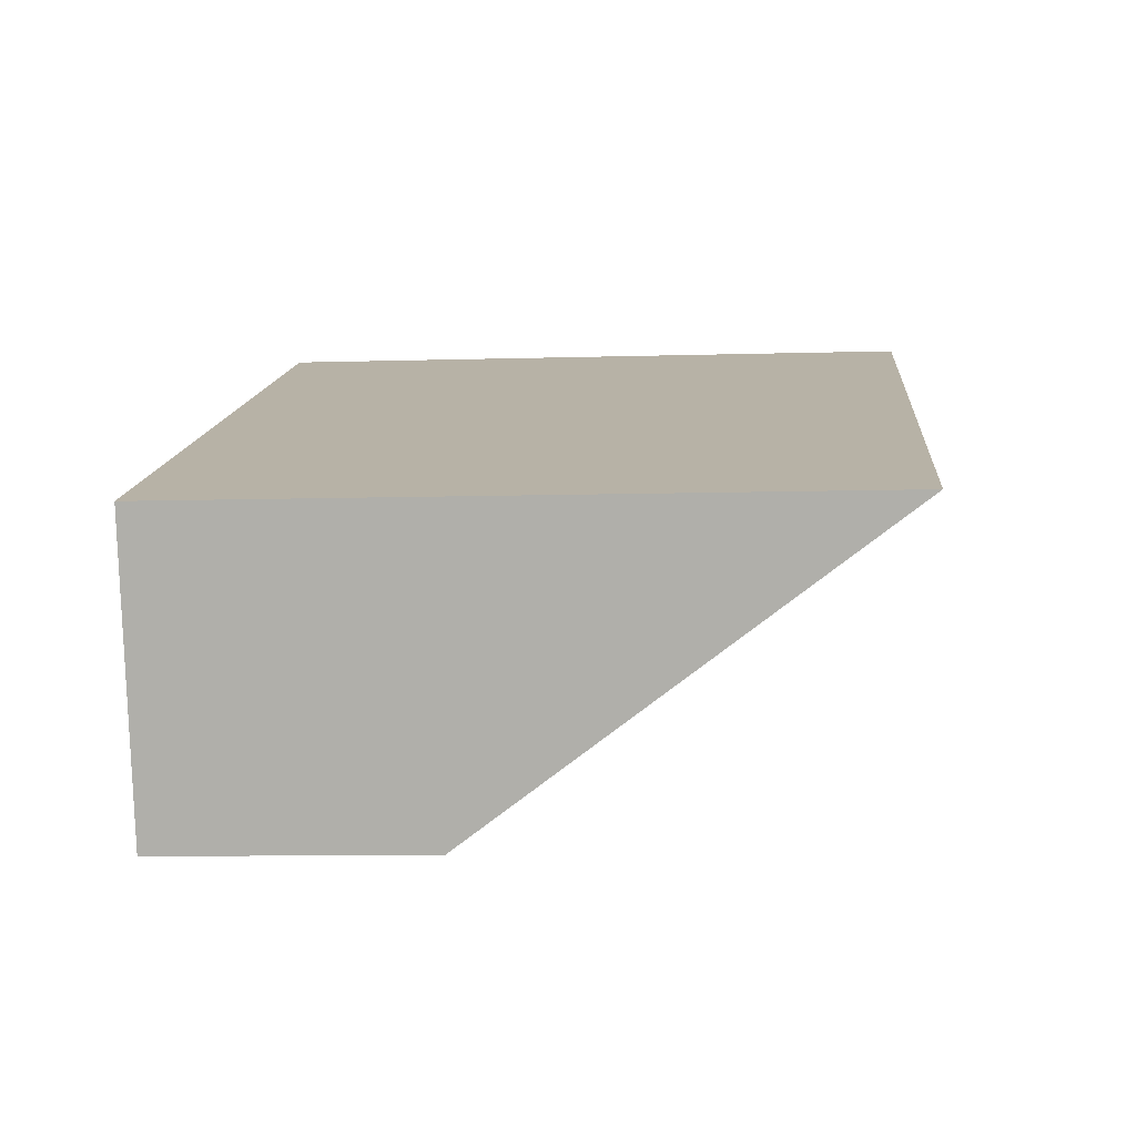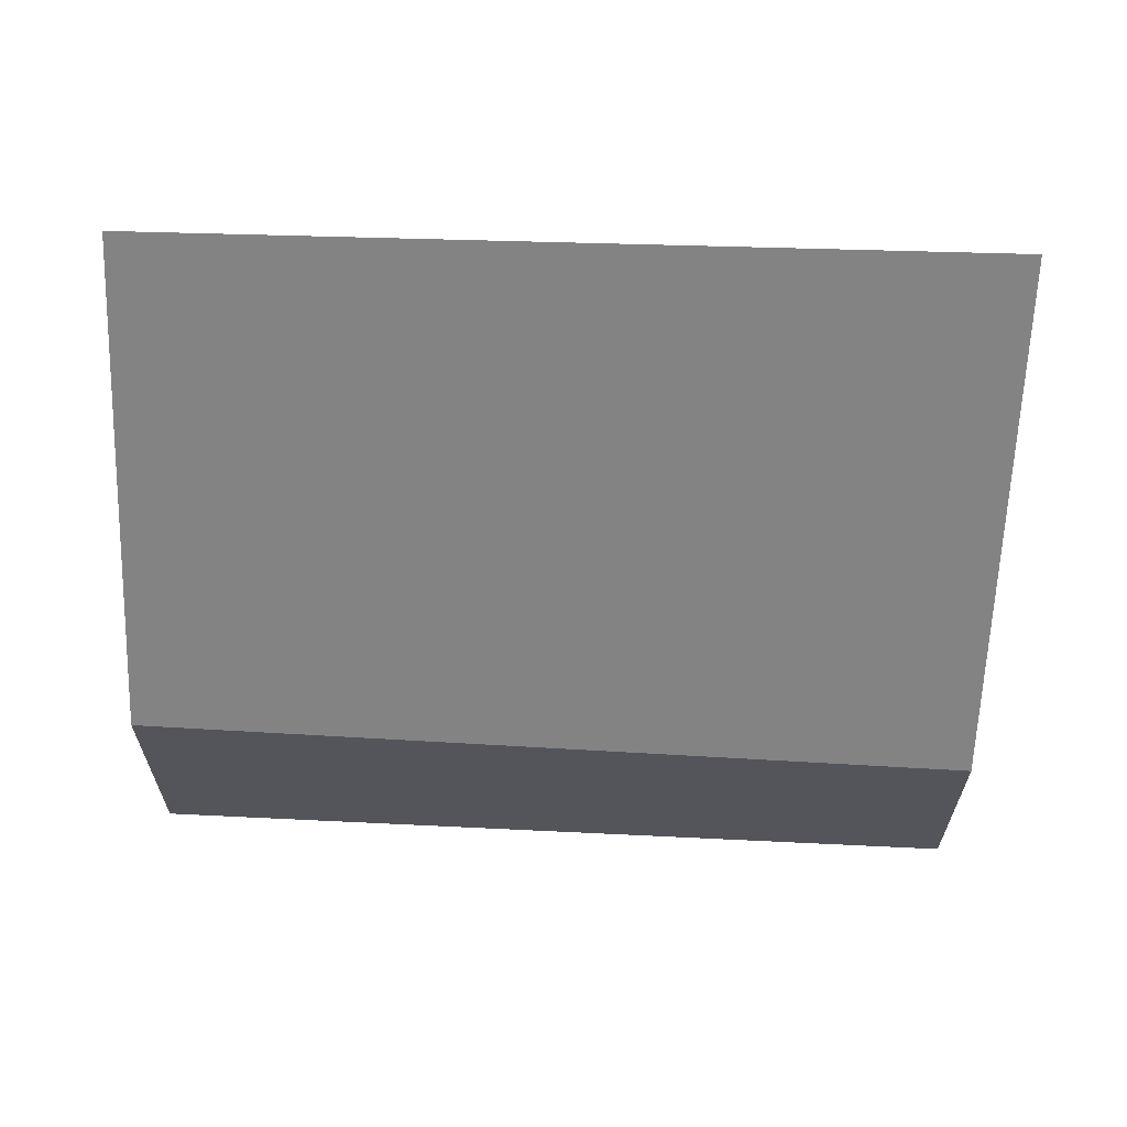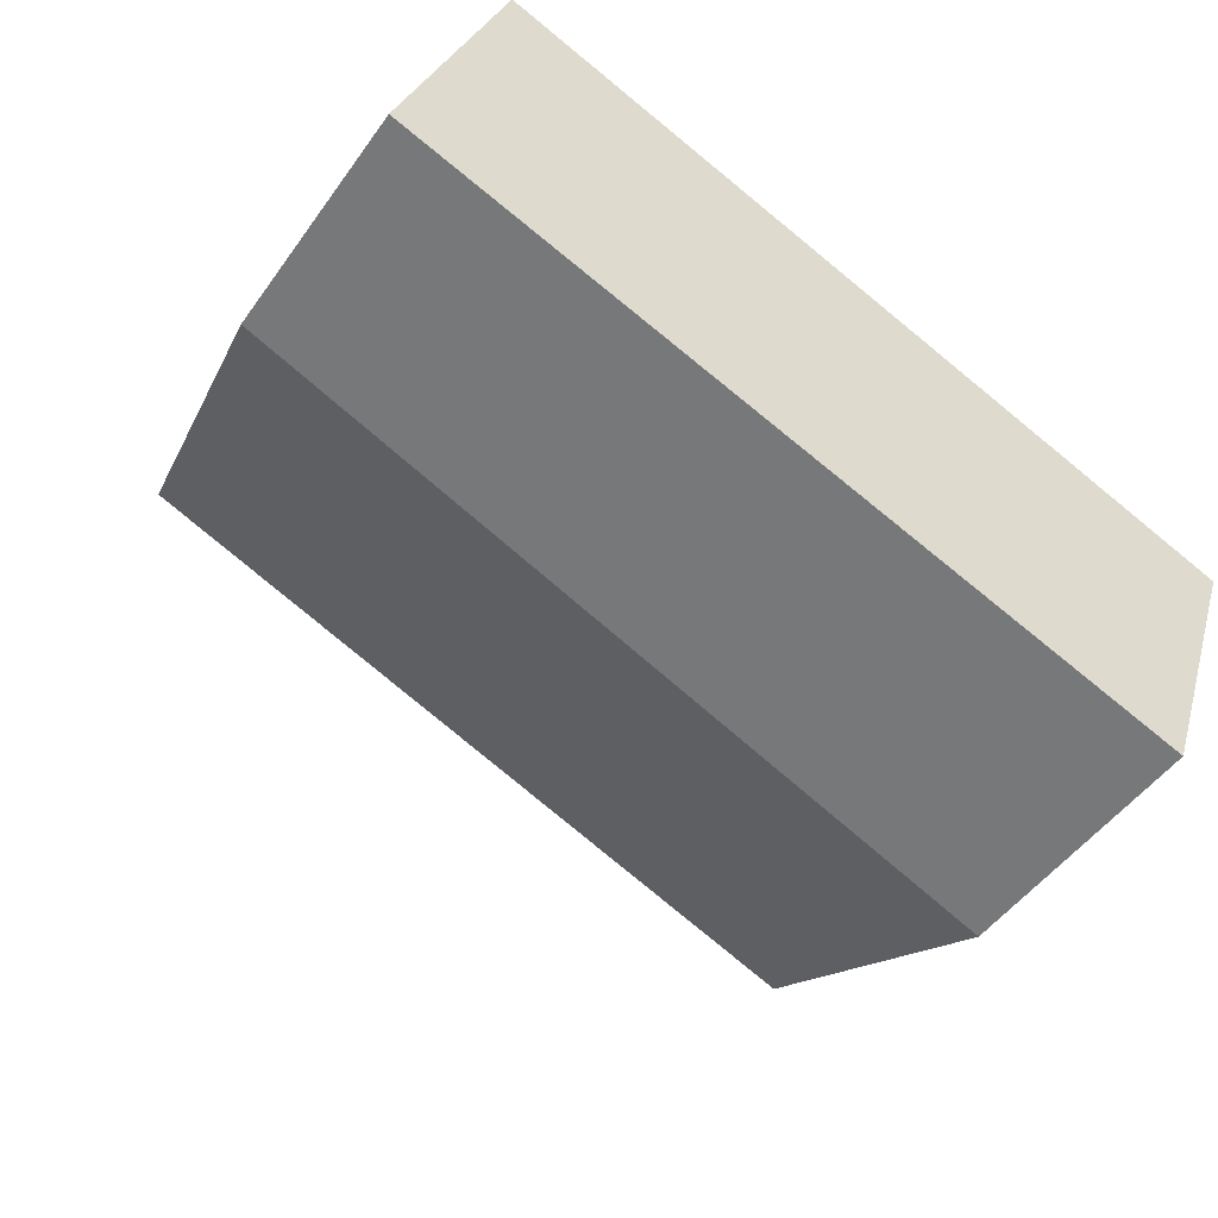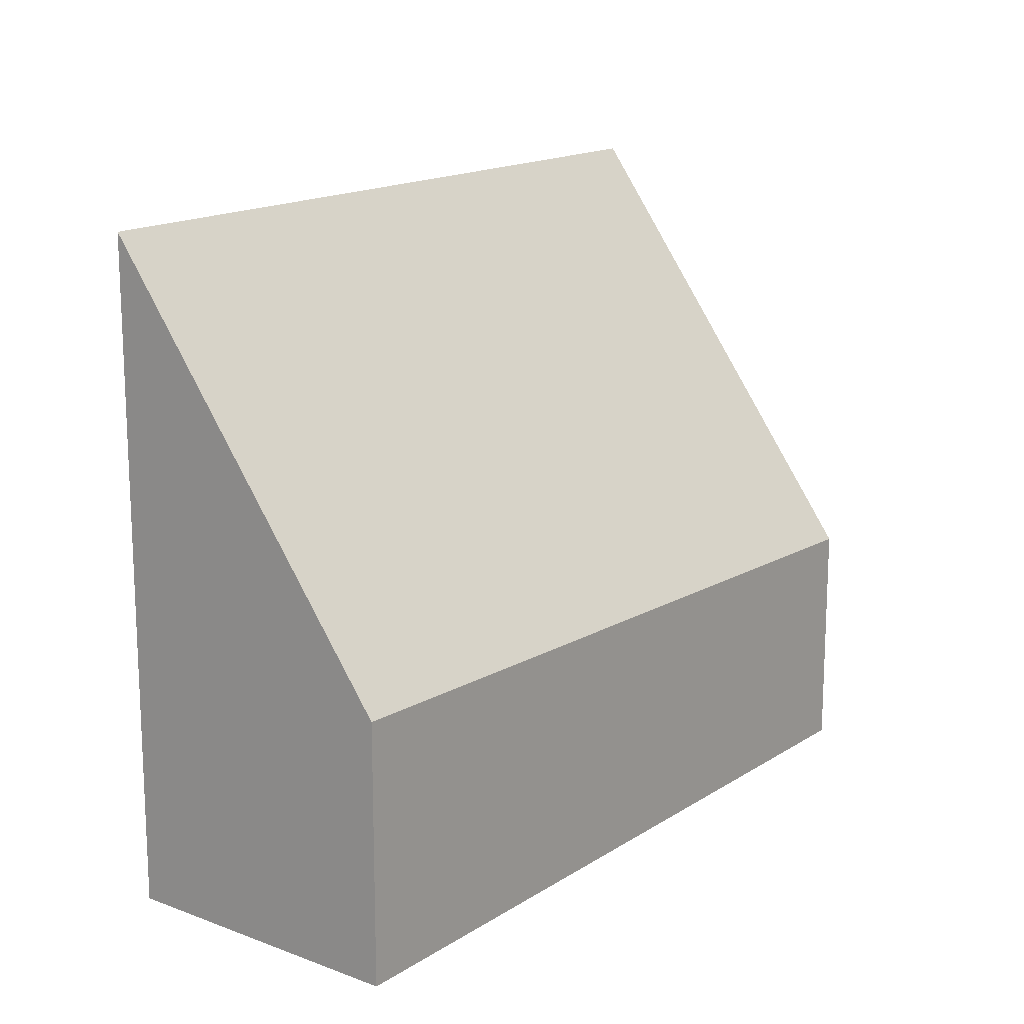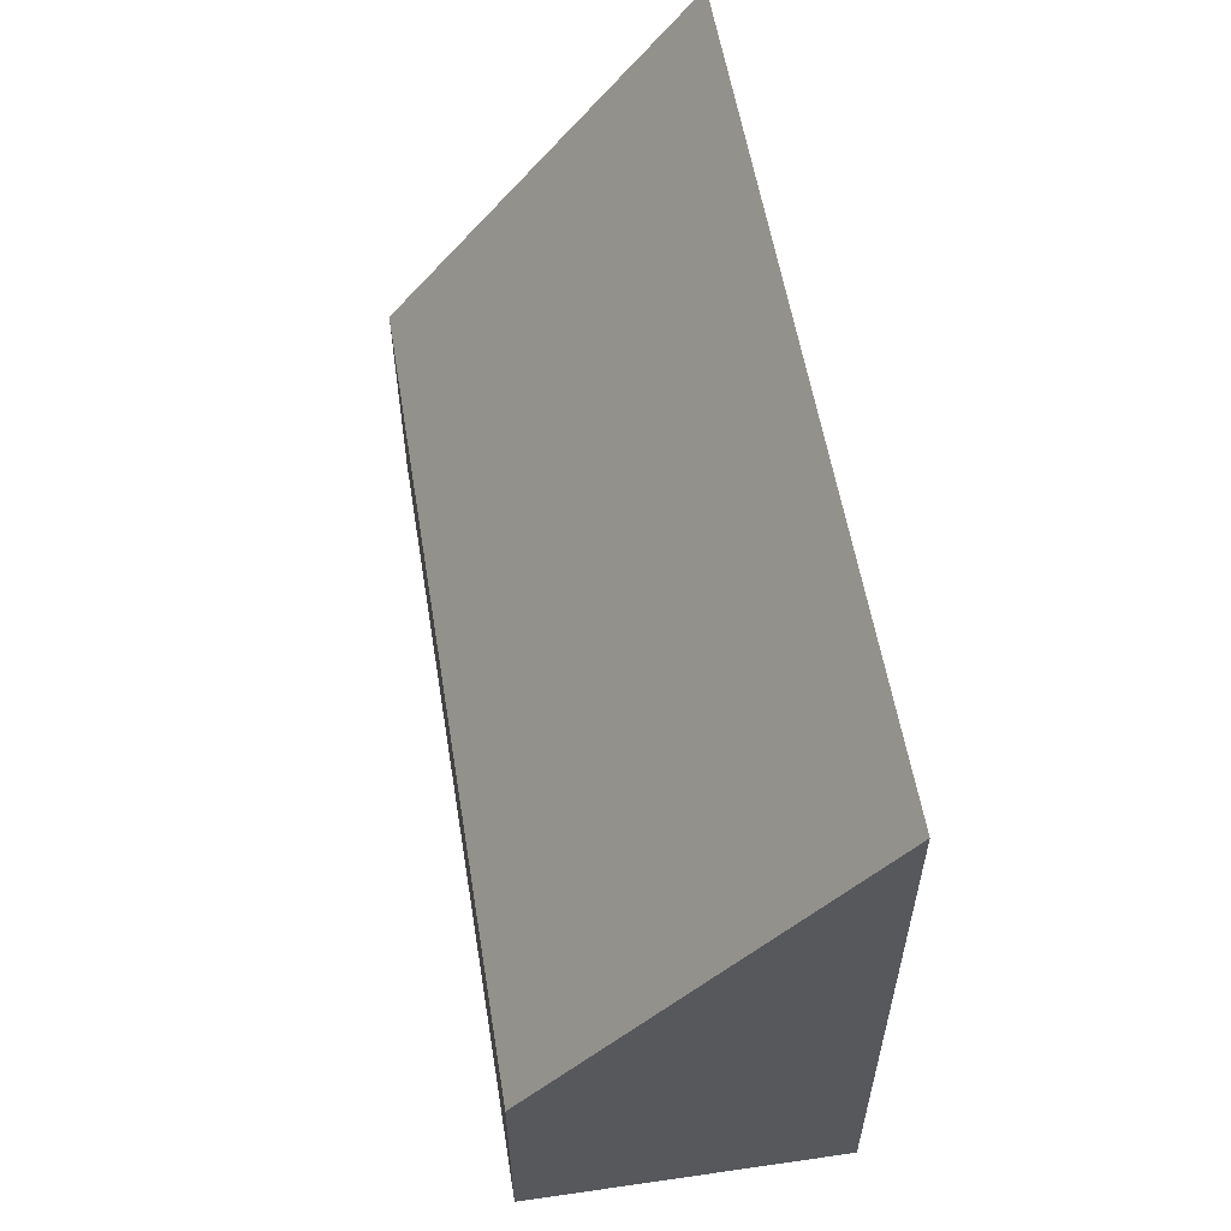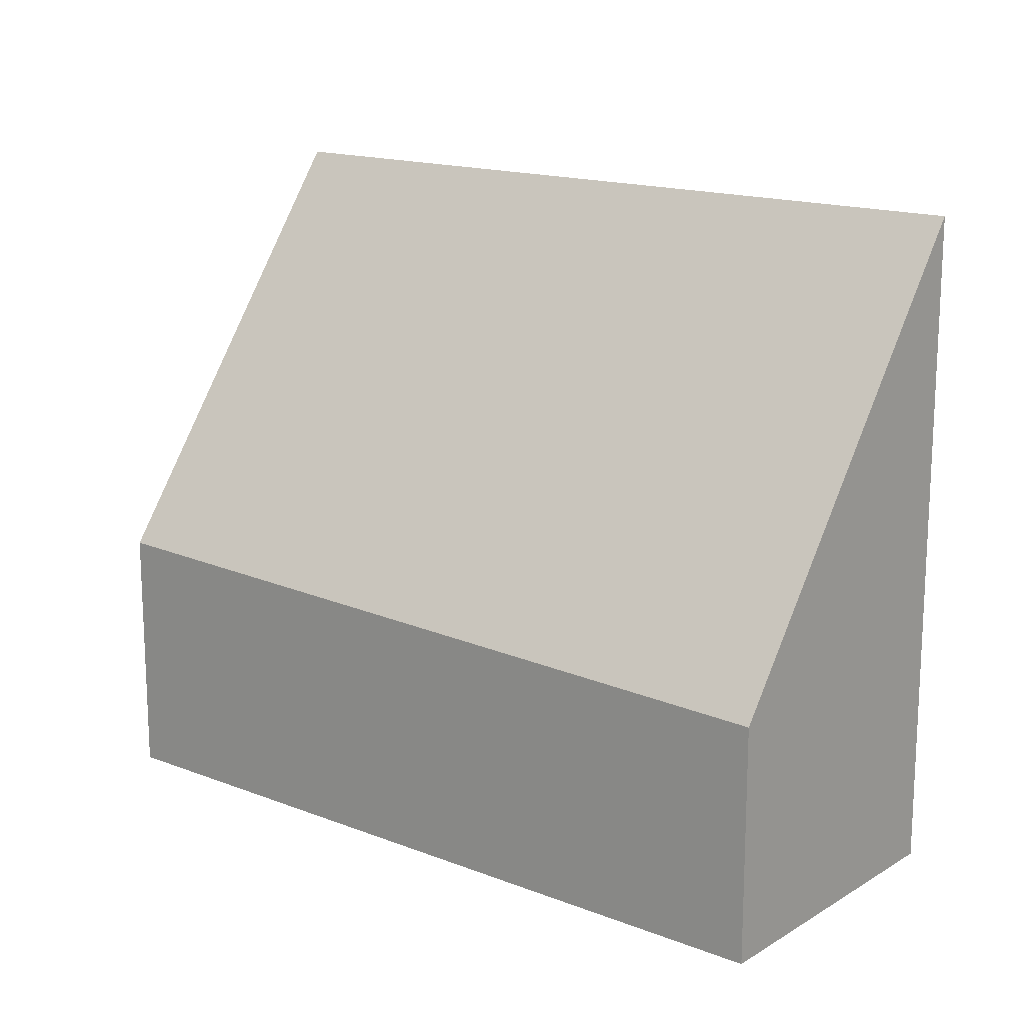
<metadata>
{"format":"obj","ext":"obj","renderer":"f3d","projection":"perspective","resolution":1024,"background":"white","views":[{"elev":-8.2,"azim":94.8,"up":"+Z"},{"elev":65.1,"azim":-157.4,"up":"+Y"},{"elev":-49.3,"azim":-34.0,"up":"+Z"},{"elev":15.8,"azim":147.3,"up":"+Y"},{"elev":59.8,"azim":-79.3,"up":"+Y"},{"elev":16.2,"azim":-121.5,"up":"+Y"}]}
</metadata>
<code>
v  1.048 6.731 3.015
v  7.706 2.613 -2.778
v  0 2.401 1.47e-16
v  8.708 6.731 0.087
v  8.708 -5.327e-18 0.087
v  7.706 1.701e-16 -2.778
v  0 0 0
v  1.048 -1.846e-16 3.015
g defaultobject
f 1 2 3
f 2 1 4
f 5 2 4
f 2 5 6
f 6 3 2
f 3 6 7
f 3 8 1
f 8 3 7
f 8 4 1
f 4 8 5
f 5 7 6
f 7 5 8

</code>
